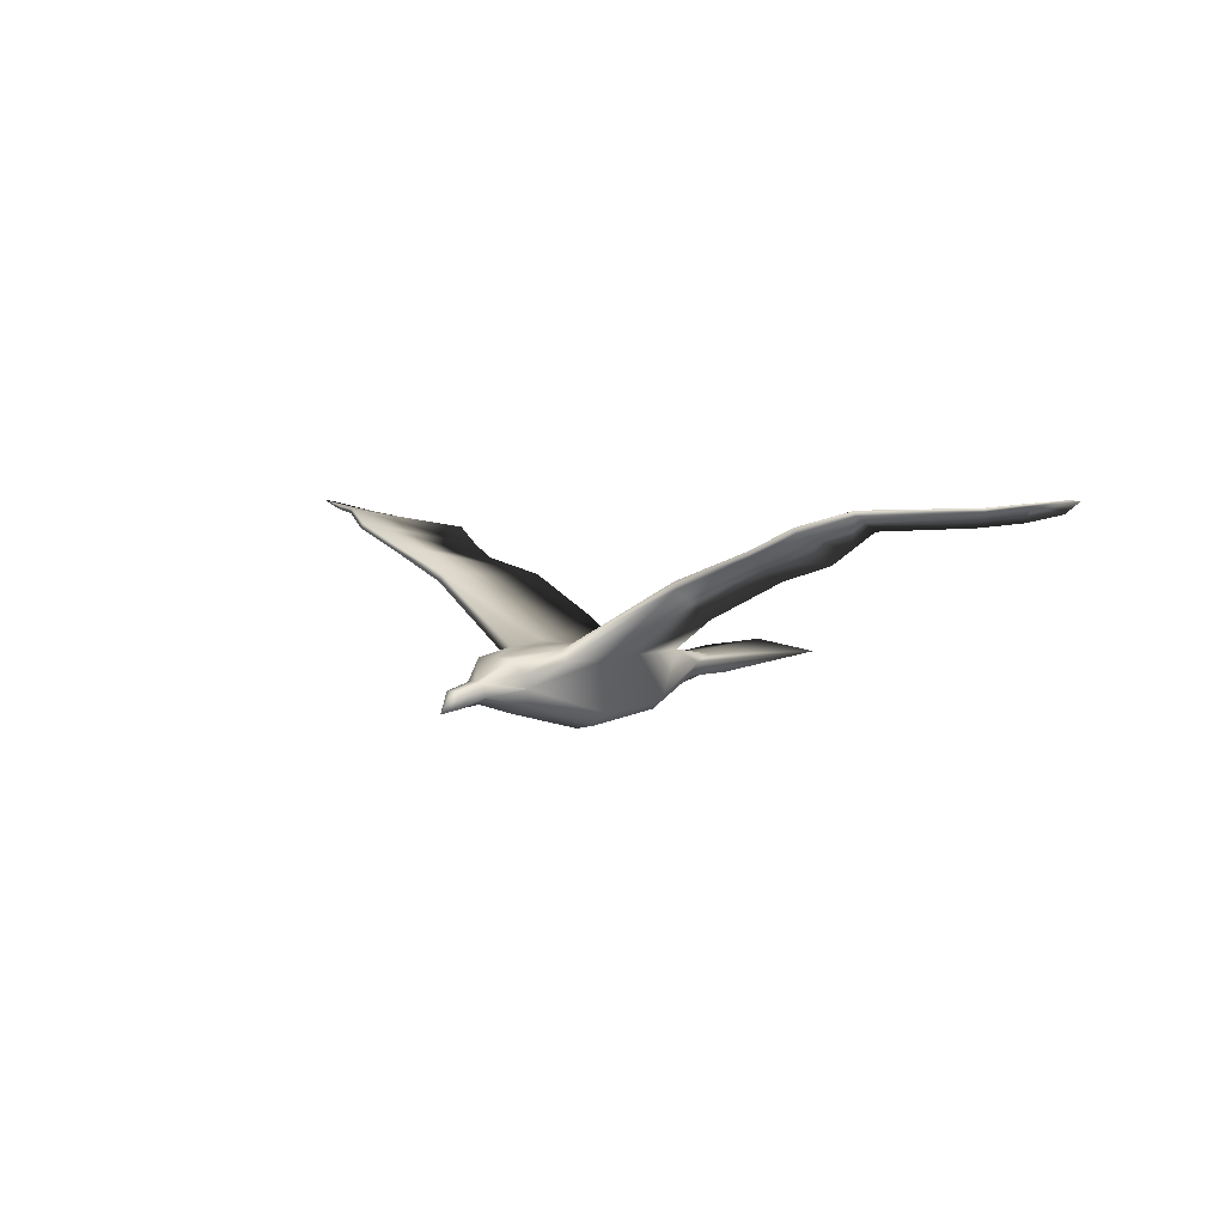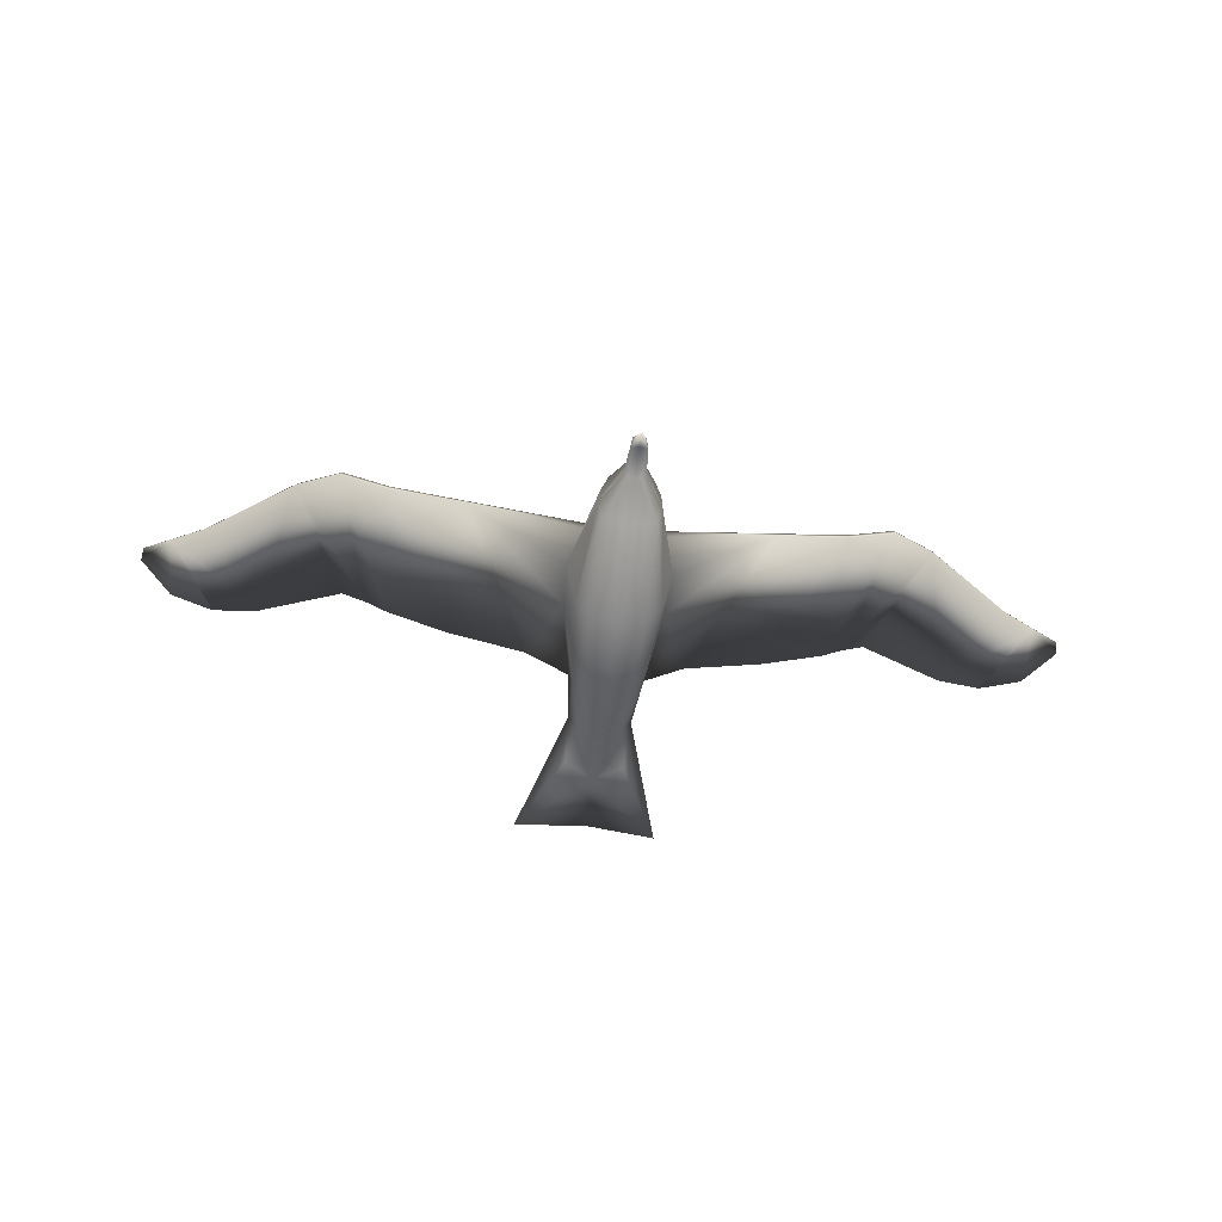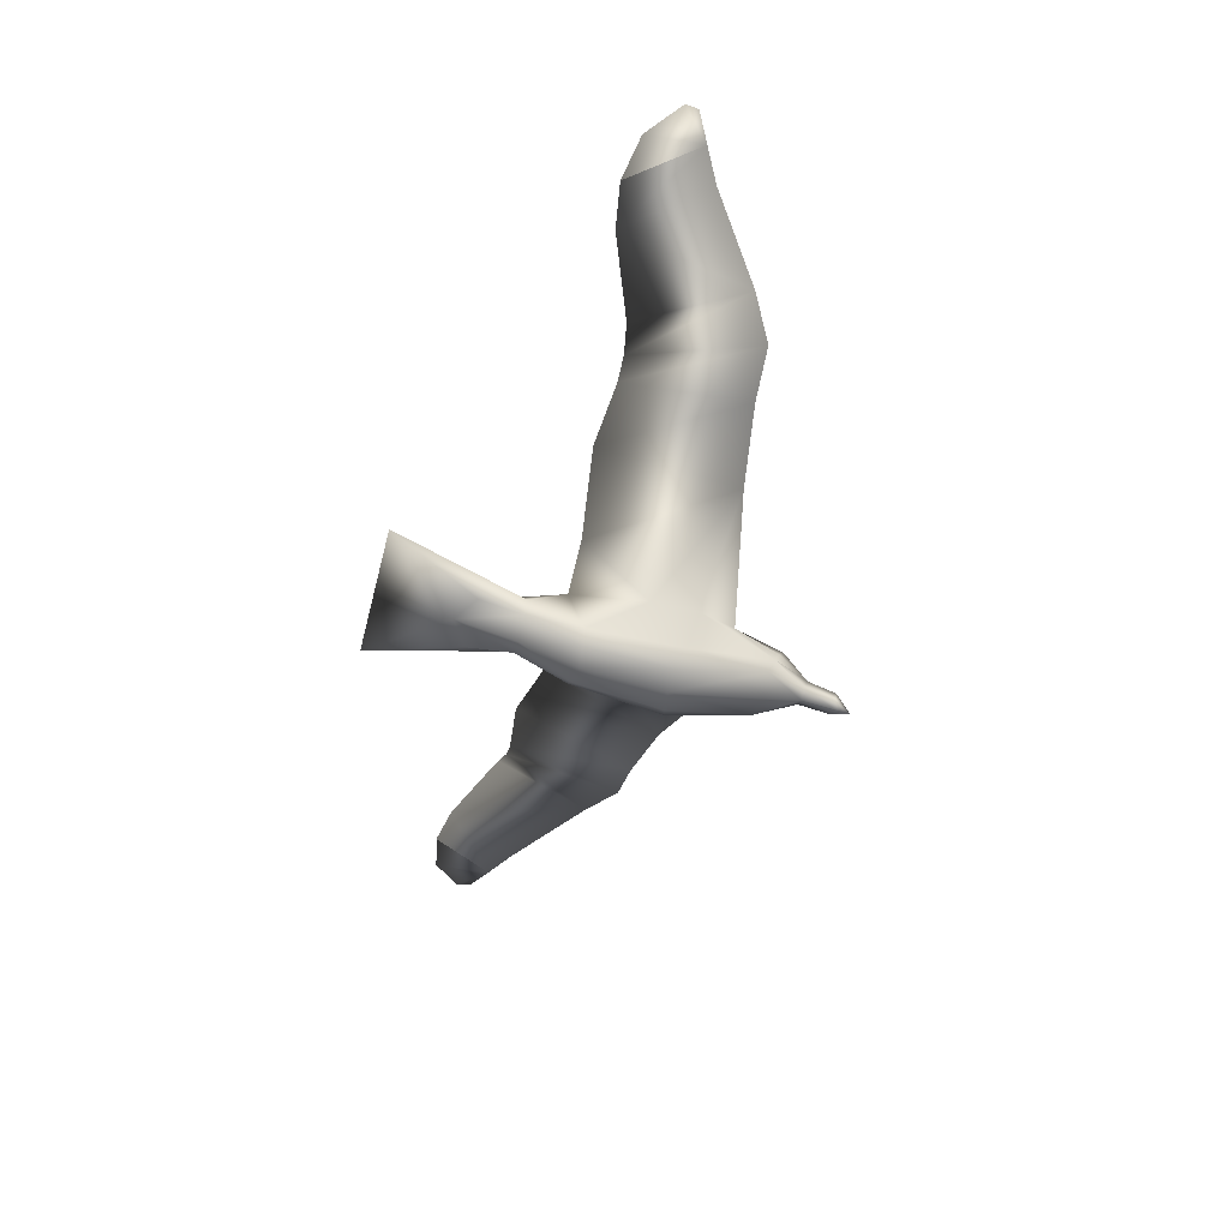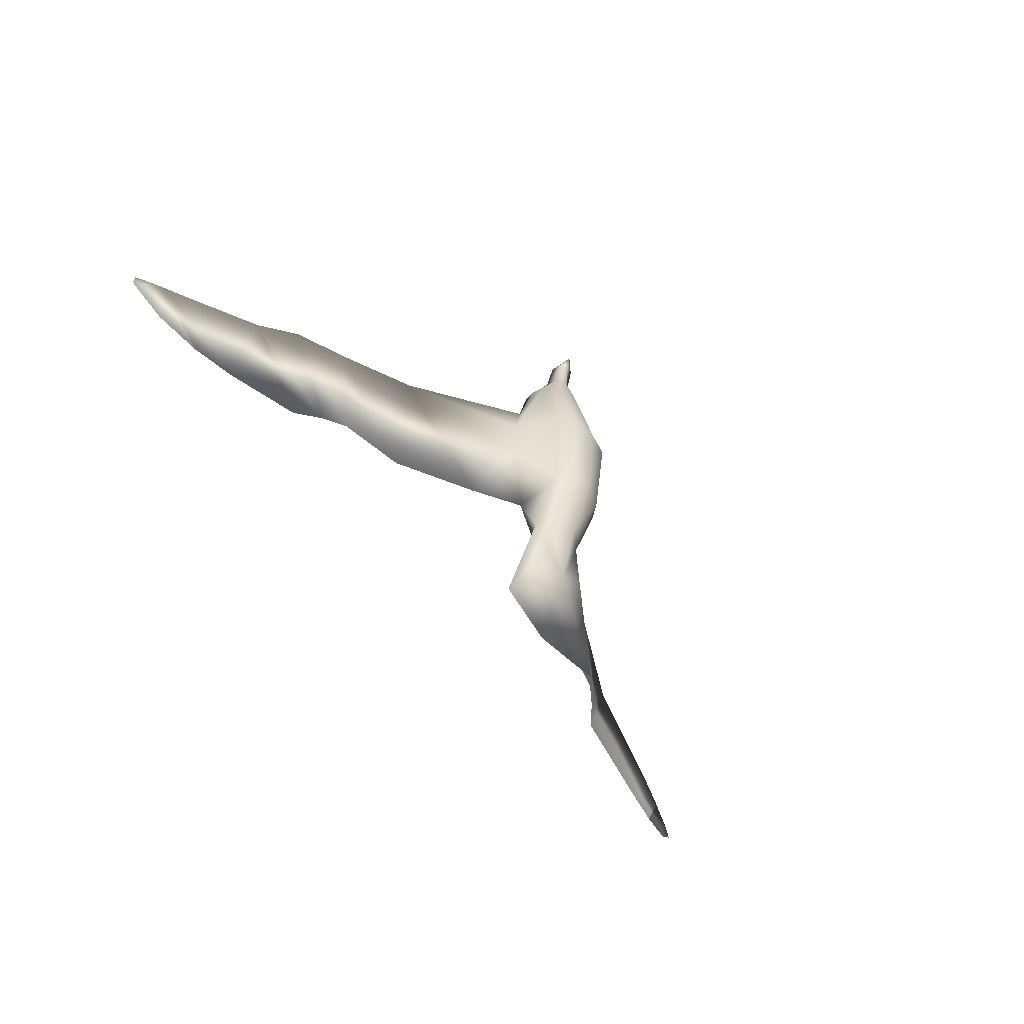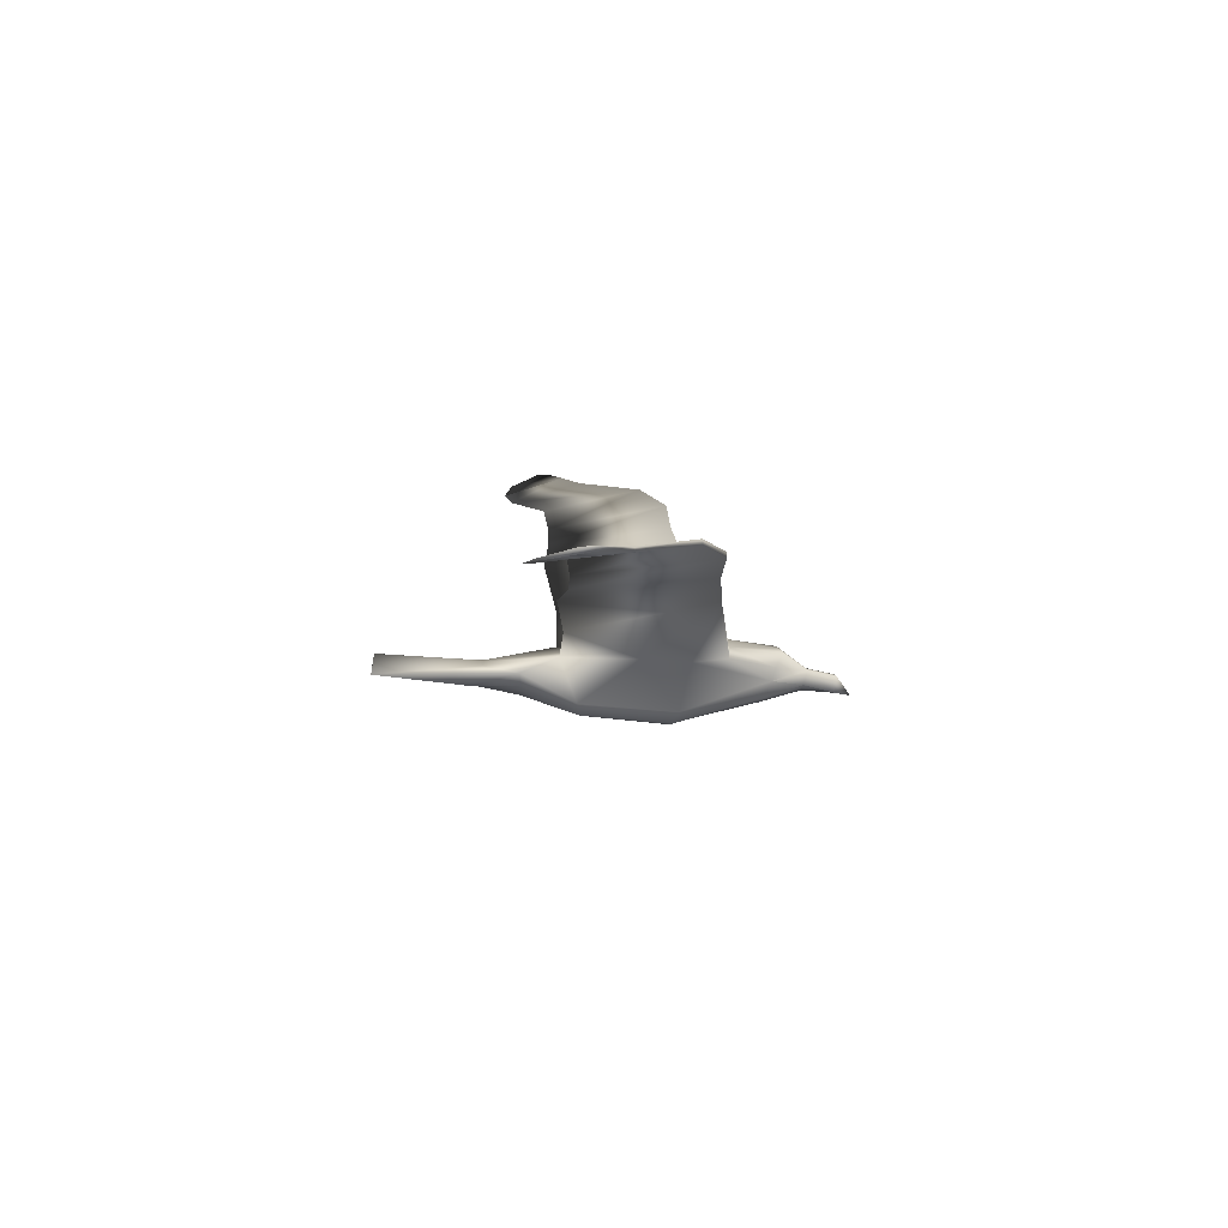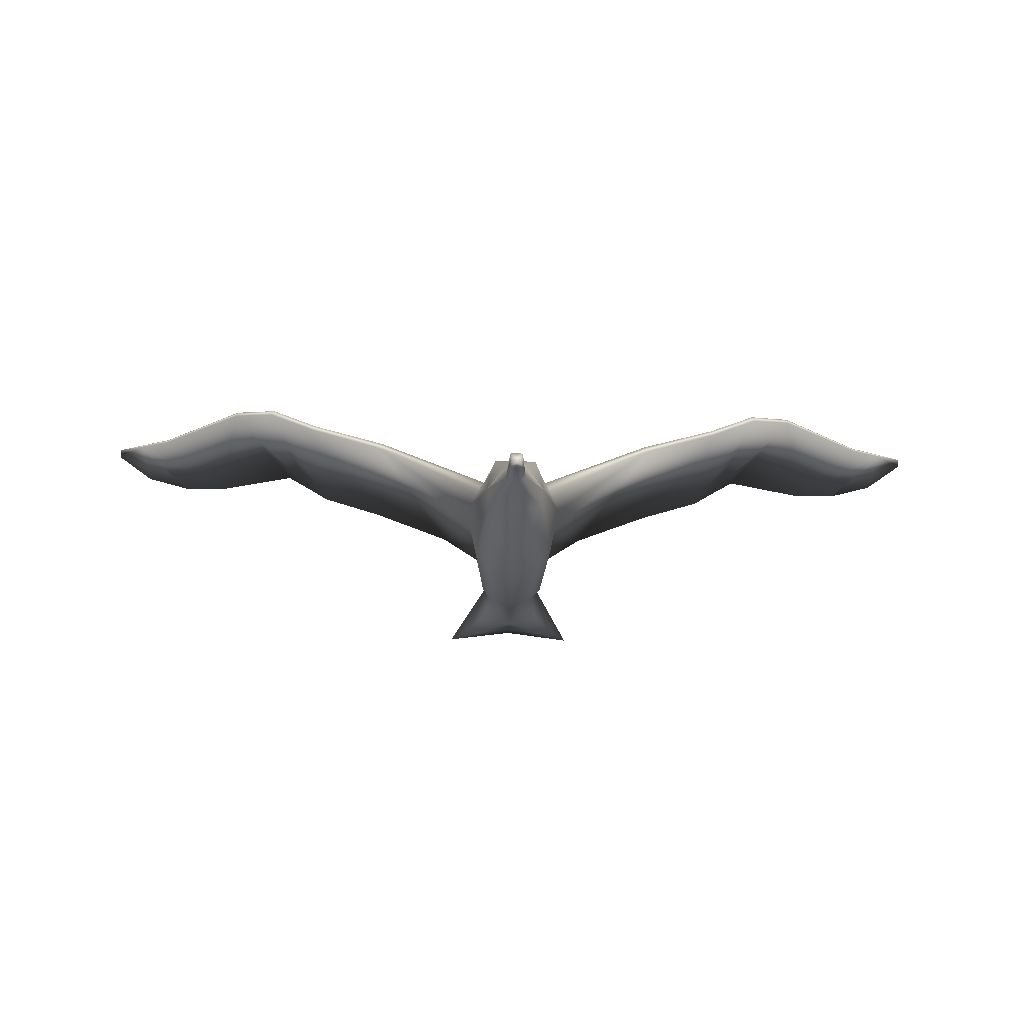
<metadata>
{"format":"obj","ext":"obj","renderer":"f3d","projection":"perspective","resolution":1024,"background":"white","views":[{"elev":3.0,"azim":41.5,"up":"+Y"},{"elev":-59.9,"azim":-6.8,"up":"+Y"},{"elev":-55.4,"azim":-104.6,"up":"+Y"},{"elev":-52.5,"azim":-54.4,"up":"+Z"},{"elev":6.9,"azim":-93.9,"up":"+Y"},{"elev":-31.6,"azim":-1.3,"up":"+Y"}]}
</metadata>
<code>
v  -0.005601 -0.5189 -1.104
v  -0.005601 -0.2787 -1.762
v  -0.005601 -0.3521 -0.8498
v  -0.005601 -0.1888 0.8048
v  -0.005601 -0.625 1.826
v  -0.005601 -0.1909 1.18
v  -0.005601 -0.7189 1.485
v  -0.005601 -0.905 0.6855
v  -0.005601 -0.8213 -0.04934
v  -0.005601 -0.6401 -0.557
v  -0.005601 -0.2637 1.631
v  -0.005601 -0.4402 1.869
v  -0.005601 -0.6522 2.114
v  -0.005601 -0.6745 2.245
v  -0.005601 -0.4988 2.122
v  0.4079 -0.2888 0.4331
v  0.4298 -0.3154 0.8447
v  1.305 0.2844 0.9914
v  0.6772 -0.02248 -0.2149
v  1.369 0.313 -0.2959
v  1.963 0.5447 0.9061
v  1.907 0.4559 -0.2341
v  2.395 0.7294 0.8979
v  2.092 0.5758 -0.2295
v  2.776 0.86 0.6798
v  3.045 0.7626 -0.5482
v  3.543 0.8932 0.1391
v  3.835 0.934 -0.02051
v  0.3344 -0.2994 1.174
v  0.2587 -0.1757 0.8253
v  1.276 0.3509 0.9676
v  1.95 0.5941 0.9031
v  2.373 0.7756 0.8966
v  2.764 0.9025 0.6757
v  3.533 0.9222 0.1363
v  3.83 0.9557 -0.02212
v  0.2801 -0.2144 1.173
v  2.306 0.7307 -0.2618
v  0.3044 -0.2792 -0.2324
v  3.435 0.8033 -0.6098
v  3.816 0.8714 -0.5351
v  3.435 0.8033 -0.6098
v  4.079 0.9795 -0.1529
v  4.096 0.969 -0.2712
v  0.08391 -0.5662 1.828
v  0.2518 -0.5049 1.535
v  0.2198 -0.6496 1.48
v  0.3435 -0.7427 0.7547
v  0.2038 -0.8653 0.7073
v  0.2762 -0.6744 -0.08532
v  0.1749 -0.7851 -0.06984
v  0.2591 -0.4144 -0.5605
v  0.1865 -0.5343 -0.5561
v  0.2386 -0.5237 -0.9536
v  0.6068 -0.3646 -1.765
v  0.1513 -0.3652 -0.862
v  0.2371 -0.394 1.581
v  0.1816 -0.2733 1.641
v  0.06877 -0.4462 1.869
v  0.06487 -0.6373 2.094
v  0.04959 -0.5024 2.121
v  0.2518 -0.5049 1.535
v  -0.4191 -0.2888 0.4331
v  -0.441 -0.3154 0.8447
v  -1.317 0.2844 0.9914
v  -0.6884 -0.02248 -0.2149
v  -1.38 0.313 -0.2959
v  -1.975 0.5447 0.9061
v  -1.918 0.4559 -0.2341
v  -2.407 0.7294 0.8979
v  -2.103 0.5758 -0.2295
v  -2.787 0.86 0.6798
v  -3.057 0.7626 -0.5482
v  -3.554 0.8932 0.1391
v  -3.846 0.934 -0.02051
v  -0.3456 -0.2994 1.174
v  -0.2699 -0.1757 0.8253
v  -1.287 0.3509 0.9676
v  -1.961 0.5941 0.9031
v  -2.384 0.7756 0.8966
v  -2.775 0.9025 0.6757
v  -3.544 0.9222 0.1363
v  -3.841 0.9557 -0.02212
v  -0.2913 -0.2144 1.173
v  -2.318 0.7307 -0.2618
v  -0.3156 -0.2792 -0.2324
v  -3.446 0.8033 -0.6098
v  -3.827 0.8714 -0.5351
v  -3.446 0.8033 -0.6098
v  -4.09 0.9795 -0.1529
v  -4.107 0.969 -0.2712
v  -0.09511 -0.5662 1.828
v  -0.263 -0.5049 1.535
v  -0.231 -0.6496 1.48
v  -0.3547 -0.7427 0.7547
v  -0.215 -0.8653 0.7073
v  -0.2874 -0.6744 -0.08532
v  -0.1861 -0.7851 -0.06984
v  -0.2703 -0.4144 -0.5605
v  -0.1977 -0.5343 -0.5561
v  -0.2498 -0.5237 -0.9536
v  -0.618 -0.3646 -1.765
v  -0.1625 -0.3652 -0.862
v  -0.2483 -0.394 1.581
v  -0.1928 -0.2733 1.641
v  -0.07997 -0.4462 1.869
v  -0.07607 -0.6373 2.094
v  -0.0608 -0.5024 2.121
v  -0.263 -0.5049 1.535
g Object04
f 17 16 18
f 16 19 18
f 18 20 21
f 21 22 23
f 23 24 25
f 25 26 27
f 27 26 28
f 17 18 29
f 19 30 31
f 32 31 21
f 34 33 25
f 36 35 28
f 31 37 18
f 35 34 27
f 35 36 26
f 34 26 38
f 33 34 24
f 32 33 22
f 31 32 20
f 33 32 23
f 30 37 31
f 19 16 39
f 20 18 19
f 22 21 20
f 24 23 22
f 38 25 24
f 26 25 38
f 40 28 26
f 18 21 31
f 23 25 33
f 27 28 35
f 29 18 37
f 25 27 34
f 40 26 36
f 26 34 35
f 38 24 34
f 24 22 33
f 22 20 32
f 39 30 19
f 21 23 32
f 20 19 31
f 42 41 28
f 43 28 44
f 28 43 36
f 42 36 41
f 44 28 41
f 43 44 36
f 44 41 36
f 46 45 47
f 48 47 49
f 50 49 51
f 17 46 48
f 16 48 50
f 52 50 53
f 52 53 54
f 55 52 54
f 1 2 55
f 52 55 56
f 57 29 37
f 30 39 4
f 47 48 46
f 49 50 48
f 51 53 50
f 46 29 57
f 46 17 29
f 48 16 17
f 50 39 16
f 50 52 39
f 57 58 59
f 39 52 56
f 46 57 59
f 57 37 58
f 6 37 4
f 47 5 7
f 8 9 49
f 9 10 51
f 11 12 58
f 7 8 47
f 10 1 53
f 37 6 11
f 56 2 3
f 45 13 5
f 59 60 45
f 60 14 13
f 15 14 61
f 61 12 15
f 62 59 45
f 60 59 61
f 54 53 1
f 5 47 45
f 55 54 1
f 55 2 56
f 4 37 30
f 3 4 39
f 9 51 49
f 12 59 58
f 8 49 47
f 10 53 51
f 39 56 3
f 37 11 58
f 60 61 14
f 13 45 60
f 12 61 59
f 64 65 63
f 63 65 66
f 65 68 67
f 68 70 69
f 70 72 71
f 72 74 73
f 74 75 73
f 64 76 65
f 66 78 77
f 79 68 78
f 81 72 80
f 83 75 82
f 78 65 84
f 82 74 81
f 82 73 83
f 81 85 73
f 80 71 81
f 79 69 80
f 78 67 79
f 80 70 79
f 77 78 84
f 66 86 63
f 67 66 65
f 69 67 68
f 71 69 70
f 85 71 72
f 73 85 72
f 87 73 75
f 65 78 68
f 70 80 72
f 74 82 75
f 76 84 65
f 72 81 74
f 87 83 73
f 73 82 81
f 85 81 71
f 71 80 69
f 69 79 67
f 86 66 77
f 68 79 70
f 67 78 66
f 89 75 88
f 90 91 75
f 75 83 90
f 89 88 83
f 91 88 75
f 90 83 91
f 91 83 88
f 93 94 92
f 95 96 94
f 97 98 96
f 64 95 93
f 63 97 95
f 99 100 97
f 99 101 100
f 102 101 99
f 1 102 2
f 99 103 102
f 104 84 76
f 77 4 86
f 94 93 95
f 96 95 97
f 98 97 100
f 93 104 76
f 93 76 64
f 95 64 63
f 97 63 86
f 97 86 99
f 104 106 105
f 86 103 99
f 93 106 104
f 104 105 84
f 6 4 84
f 94 7 5
f 8 96 9
f 9 98 10
f 11 105 12
f 7 94 8
f 10 100 1
f 84 11 6
f 103 3 2
f 92 5 13
f 106 92 107
f 107 13 14
f 15 108 14
f 108 15 12
f 109 92 106
f 107 108 106
f 101 1 100
f 5 92 94
f 102 1 101
f 102 103 2
f 4 77 84
f 3 86 4
f 9 96 98
f 12 105 106
f 8 94 96
f 10 98 100
f 86 3 103
f 84 105 11
f 107 14 108
f 13 107 92
f 12 106 108

</code>
